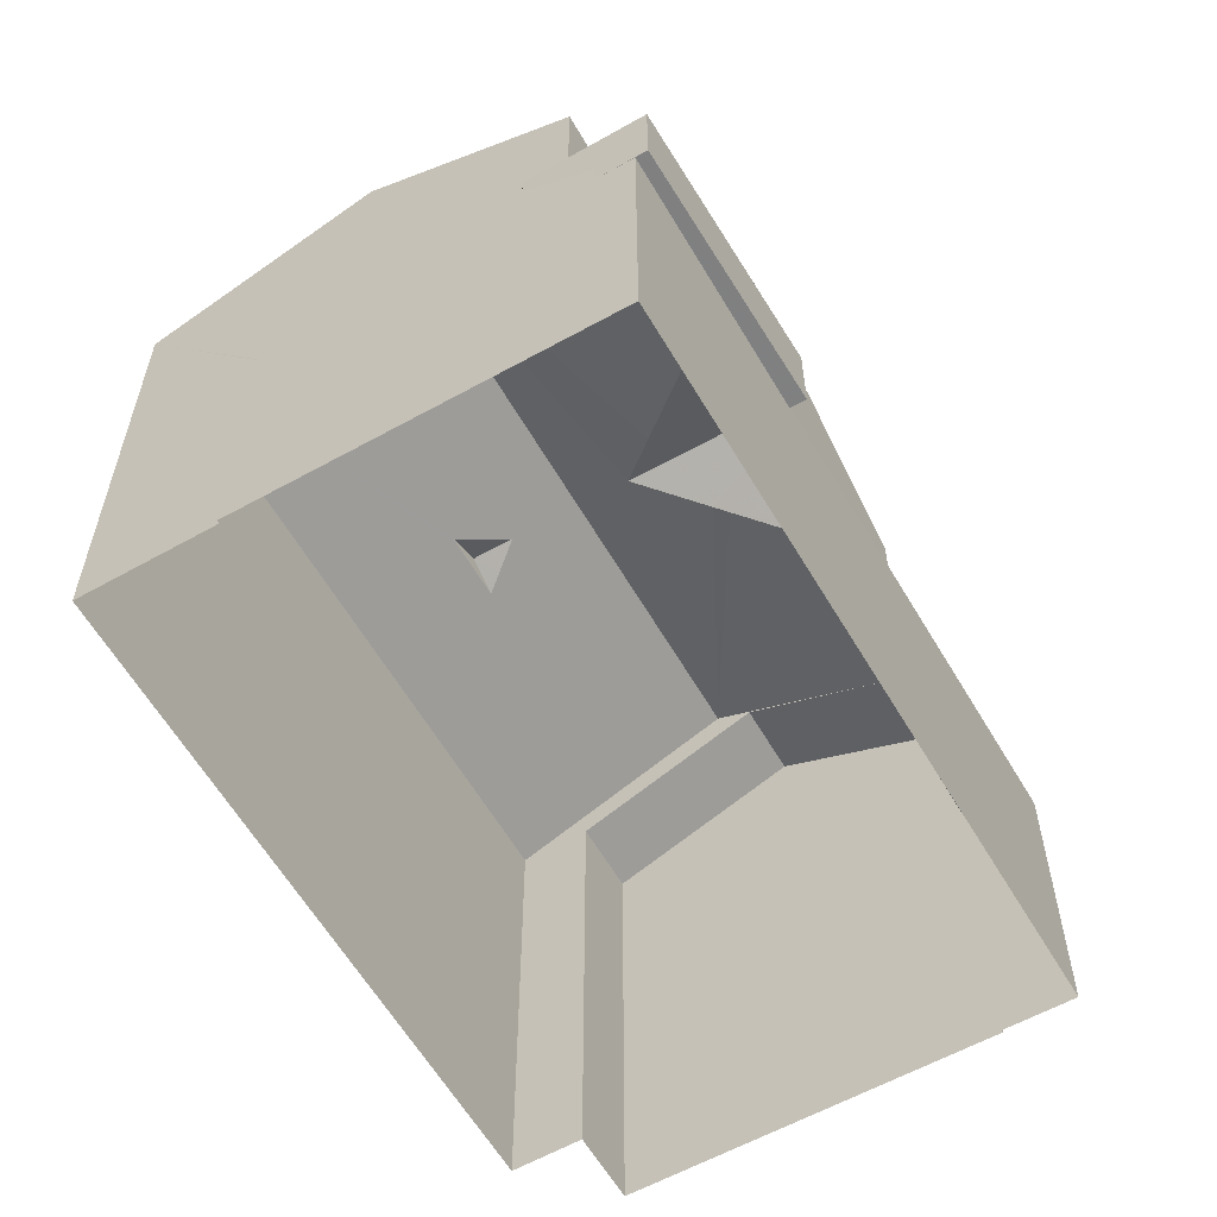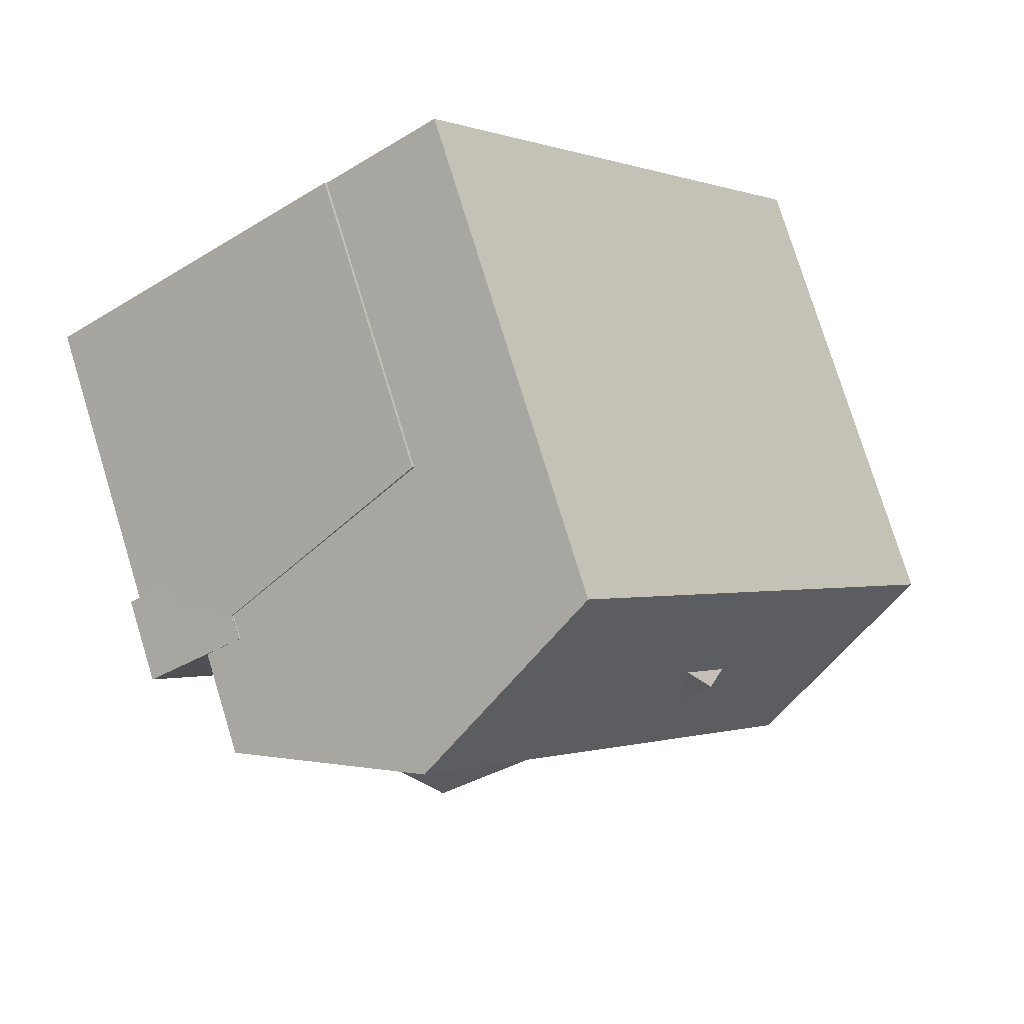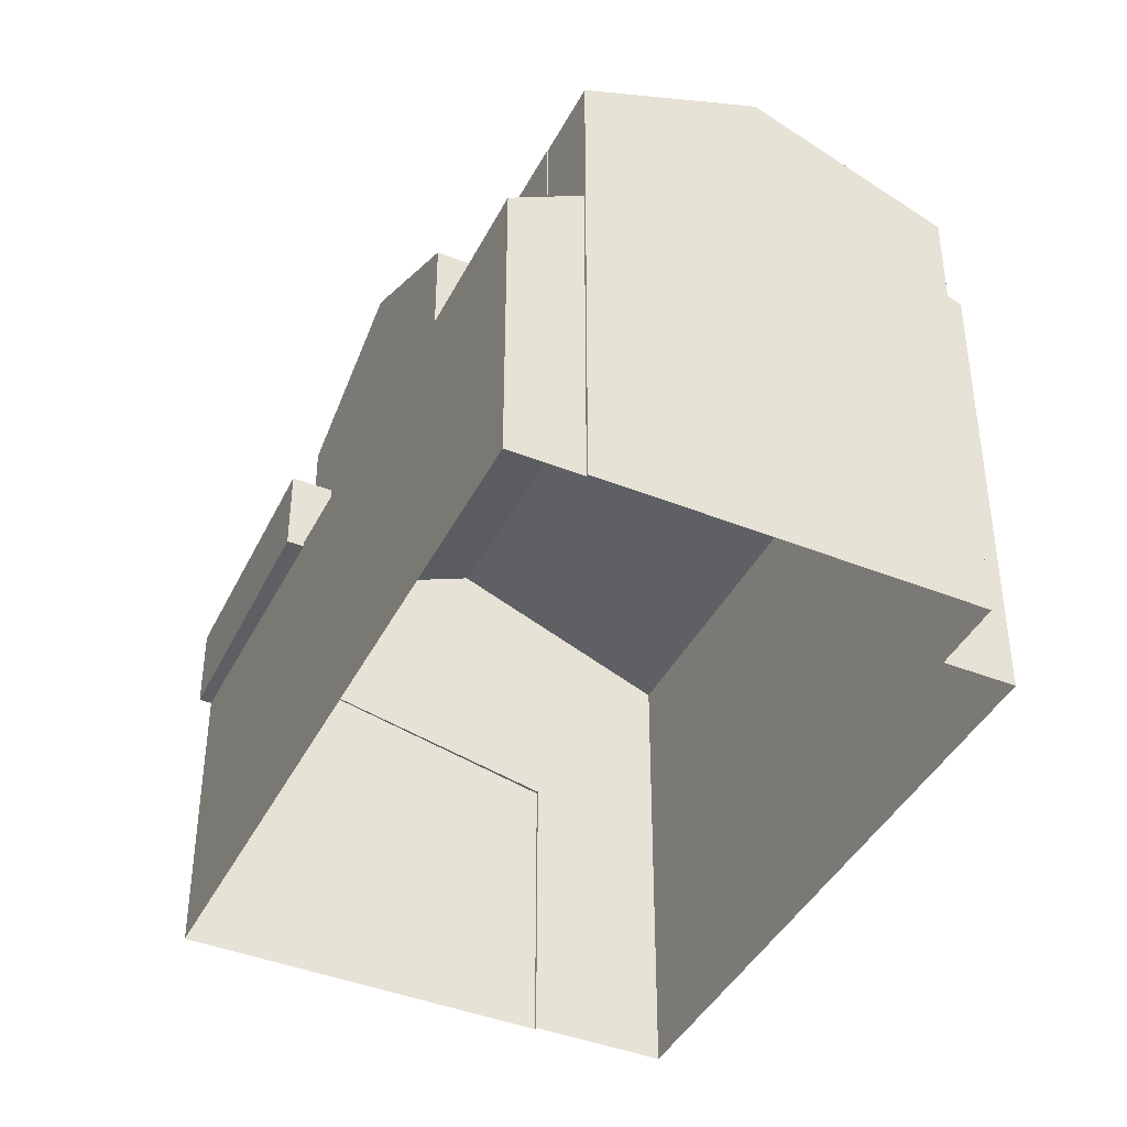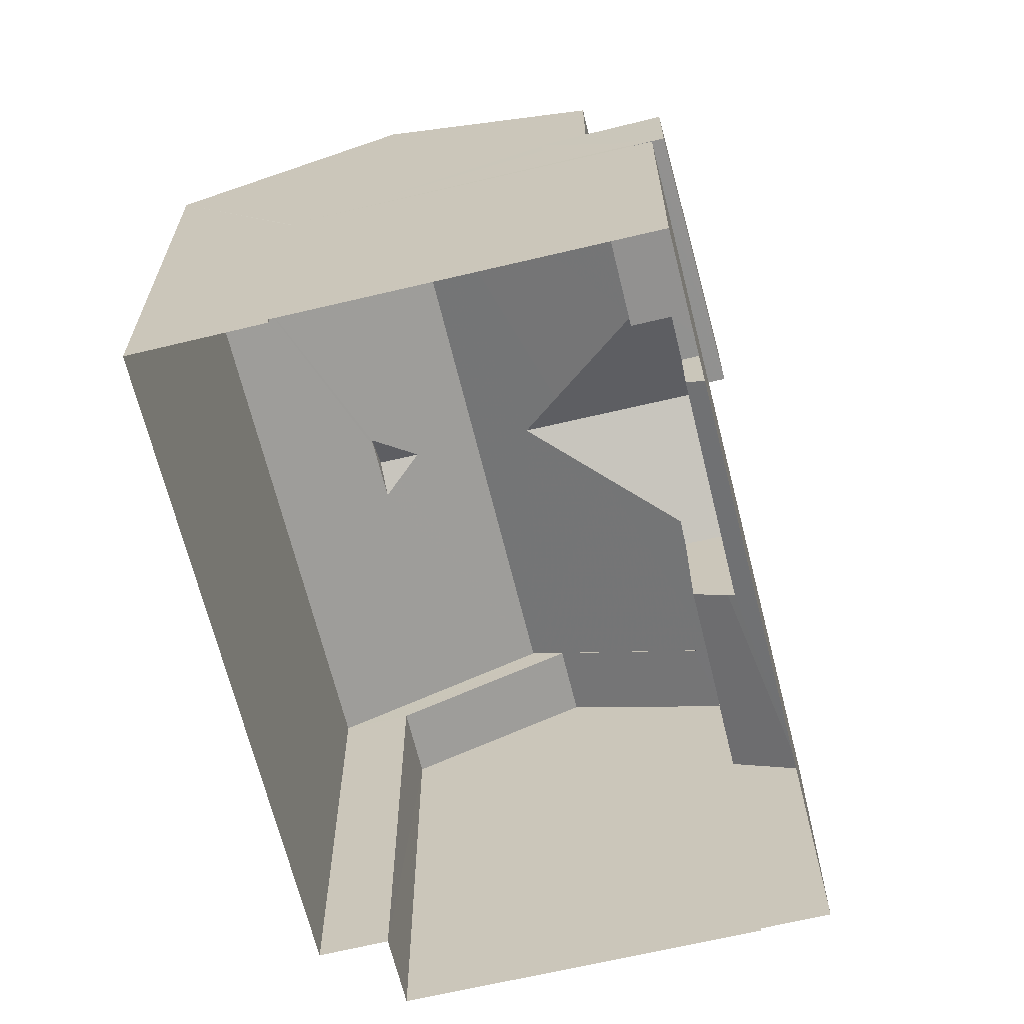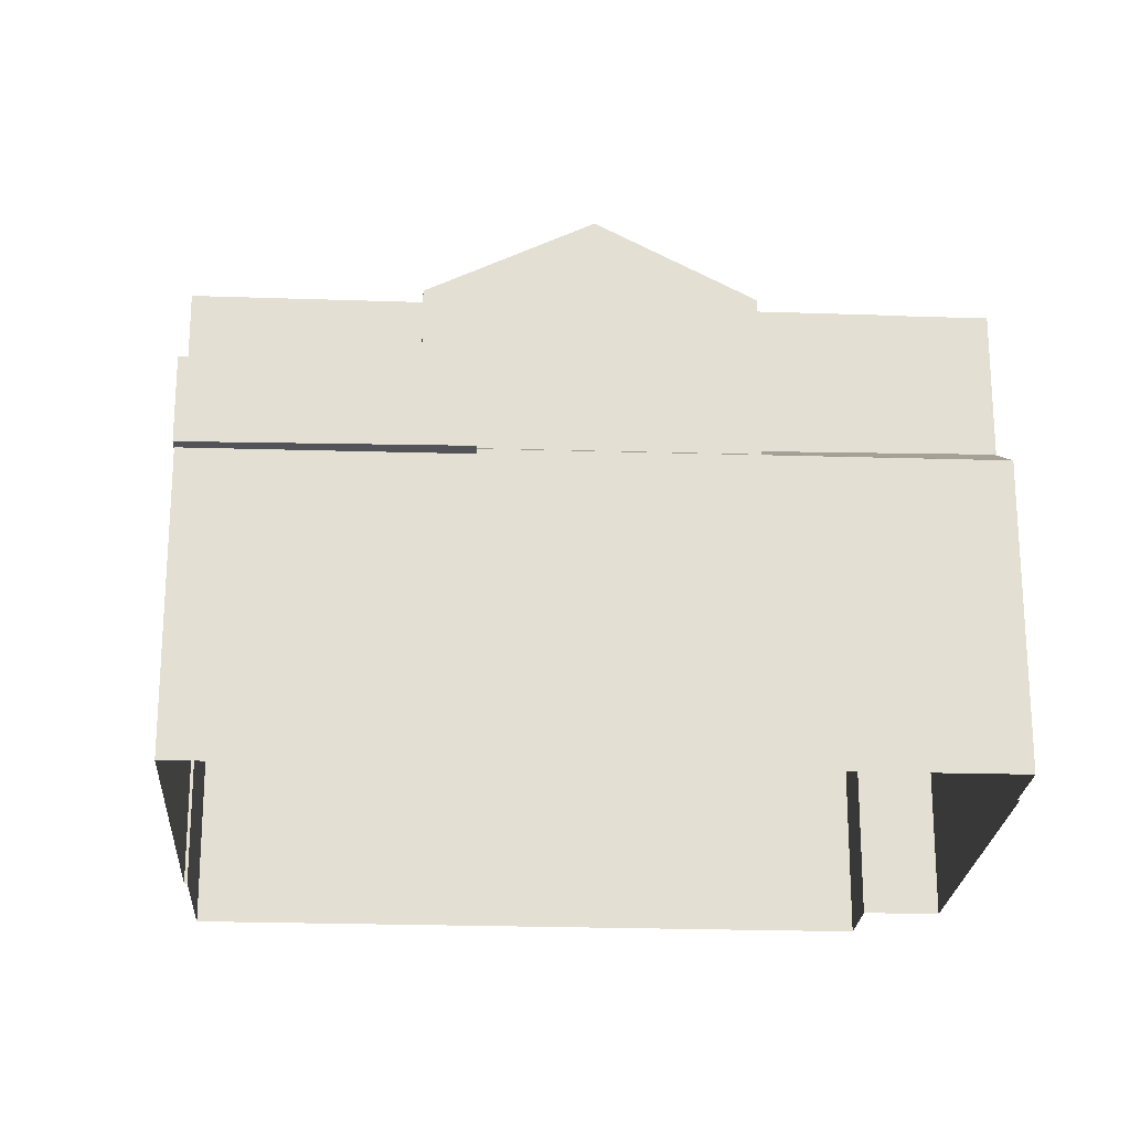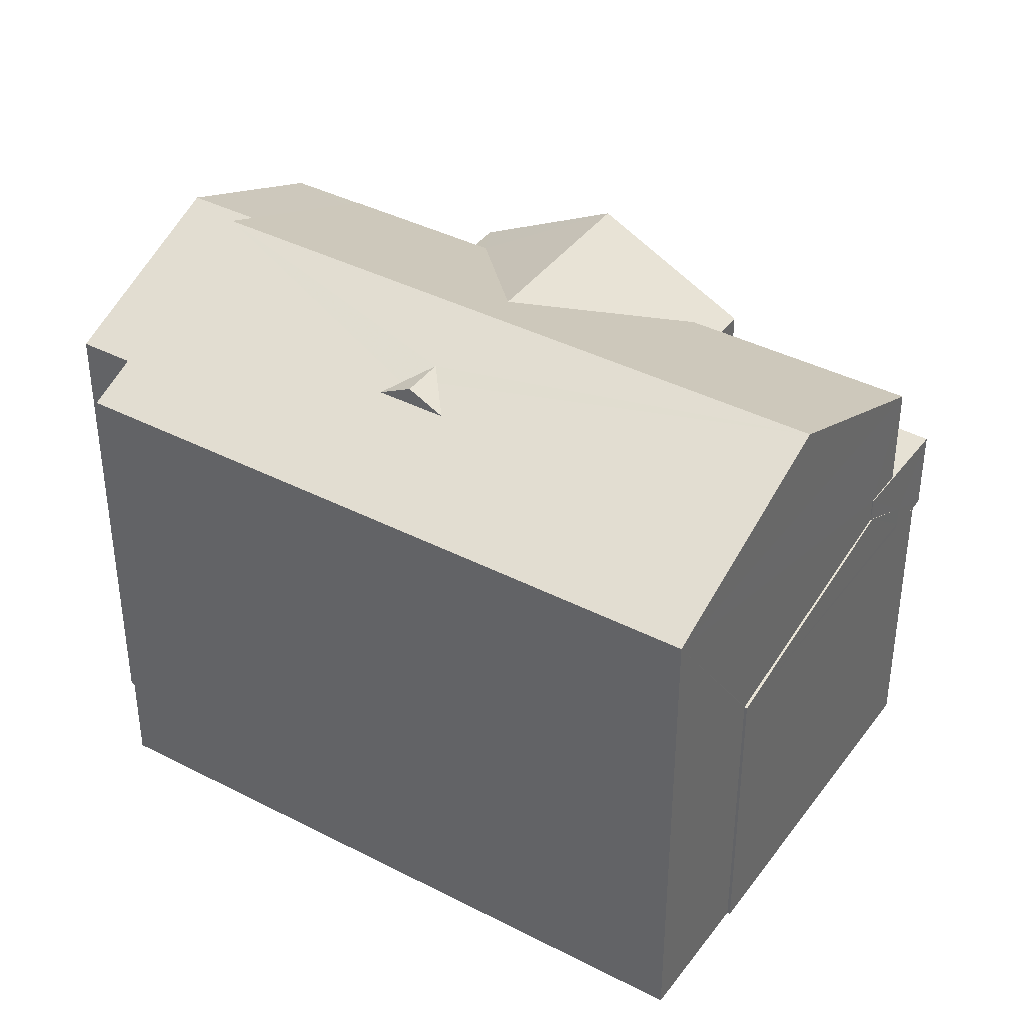
<metadata>
{"format":"obj","ext":"obj","renderer":"f3d","projection":"perspective","resolution":1024,"background":"white","views":[{"elev":-60.0,"azim":-113.6,"up":"+Z"},{"elev":77.4,"azim":-17.1,"up":"+Y"},{"elev":-41.7,"azim":10.9,"up":"+Z"},{"elev":-66.1,"azim":-129.8,"up":"+Z"},{"elev":-22.8,"azim":-56.9,"up":"+Z"},{"elev":39.2,"azim":159.3,"up":"+Z"}]}
</metadata>
<code>
v 1.2e+04 -1.556e+04 19.63
v 1.2e+04 -1.557e+04 19.63
v 1.2e+04 -1.556e+04 19.63
v 1.2e+04 -1.556e+04 19.63
v 1.2e+04 -1.556e+04 19.63
v 1.199e+04 -1.556e+04 19.63
v 1.2e+04 -1.557e+04 19.63
v 1.2e+04 -1.557e+04 19.63
v 1.2e+04 -1.557e+04 19.63
v 1.2e+04 -1.557e+04 19.63
v 1.199e+04 -1.556e+04 23.1
v 1.199e+04 -1.556e+04 23.1
v 1.2e+04 -1.556e+04 23.1
v 1.2e+04 -1.556e+04 23.1
v 1.2e+04 -1.556e+04 23.1
v 1.2e+04 -1.556e+04 24.1
v 1.2e+04 -1.556e+04 24.1
v 1.199e+04 -1.556e+04 24.1
v 1.2e+04 -1.556e+04 24.1
v 1.2e+04 -1.556e+04 24.1
v 1.2e+04 -1.556e+04 24.1
v 1.2e+04 -1.556e+04 24.1
v 1.2e+04 -1.556e+04 24.1
v 1.2e+04 -1.556e+04 23.81
v 1.2e+04 -1.556e+04 23.8
v 1.2e+04 -1.556e+04 23.16
v 1.2e+04 -1.556e+04 23.16
v 1.2e+04 -1.556e+04 23.81
v 1.2e+04 -1.556e+04 23.8
v 1.2e+04 -1.556e+04 23.16
v 1.2e+04 -1.556e+04 23.81
v 1.2e+04 -1.556e+04 23.39
v 1.2e+04 -1.557e+04 23.35
v 1.2e+04 -1.557e+04 23.31
v 1.2e+04 -1.557e+04 23.16
v 1.2e+04 -1.556e+04 23.16
v 1.2e+04 -1.556e+04 23.3
v 1.2e+04 -1.557e+04 23.63
v 1.2e+04 -1.557e+04 23.62
v 1.2e+04 -1.557e+04 23.62
v 1.2e+04 -1.557e+04 23.6
v 1.2e+04 -1.556e+04 25.3
v 1.2e+04 -1.556e+04 25.19
v 1.2e+04 -1.556e+04 25.19
v 1.2e+04 -1.556e+04 25.88
v 1.2e+04 -1.557e+04 26.1
v 1.2e+04 -1.556e+04 26.1
v 1.2e+04 -1.556e+04 25.33
v 1.2e+04 -1.557e+04 25.78
v 1.2e+04 -1.557e+04 25.19
v 1.2e+04 -1.557e+04 25.33
v 1.2e+04 -1.557e+04 25.19
v 1.2e+04 -1.557e+04 25.71
v 1.2e+04 -1.556e+04 25.89
v 1.2e+04 -1.556e+04 26.03
v 1.2e+04 -1.556e+04 26.1
v 1.2e+04 -1.556e+04 26.1
v 1.2e+04 -1.556e+04 25.97
v 1.2e+04 -1.556e+04 25.89
v 1.2e+04 -1.557e+04 25.33
v 1.2e+04 -1.557e+04 25.33
v 1.2e+04 -1.557e+04 25.33
v 1.2e+04 -1.557e+04 25.44
v 1.2e+04 -1.557e+04 26.22
v 1.2e+04 -1.557e+04 26.22
v 1.2e+04 -1.557e+04 26.12
v 1.2e+04 -1.557e+04 25.33
v 1.2e+04 -1.557e+04 25.33
v 1.2e+04 -1.557e+04 25.33
v 1.2e+04 -1.557e+04 26.42
v 1.2e+04 -1.556e+04 26.42
v 1.2e+04 -1.556e+04 25.33
v 1.2e+04 -1.556e+04 25.33
v 1.2e+04 -1.556e+04 25.89
v 1.2e+04 -1.556e+04 25.33
v 1.2e+04 -1.556e+04 23.16
v 1.2e+04 -1.557e+04 23.16
f 1 2 3
f 3 2 4
f 5 4 6
f 7 2 8
f 7 8 9
f 10 6 7
f 4 2 6
f 6 2 7
f 11 12 13
f 13 12 14
f 15 12 11
f 16 17 18
f 18 19 20
f 16 21 17
f 20 19 22
f 19 17 23
f 18 17 19
f 24 25 26
f 26 25 27
f 28 25 24
f 27 25 29
f 30 26 27
f 31 28 24
f 32 31 24
f 33 34 35
f 34 36 35
f 34 37 36
f 38 39 35
f 35 39 33
f 38 40 39
f 33 39 41
f 42 43 44
f 45 46 47
f 46 48 44
f 44 48 42
f 45 48 46
f 49 47 46
f 50 51 52
f 52 51 46
f 53 49 46
f 51 53 46
f 54 55 56
f 55 57 56
f 58 56 57
f 58 59 56
f 60 61 62
f 60 63 61
f 63 60 64
f 65 63 64
f 66 65 64
f 67 66 64
f 67 68 66
f 69 70 53
f 53 70 49
f 47 71 45
f 70 71 47
f 49 70 47
f 71 72 48
f 45 71 48
f 53 51 69
f 73 54 74
f 58 57 70
f 71 54 73
f 55 54 71
f 55 71 57
f 57 71 70
f 74 75 73
f 70 75 59
f 70 59 58
f 59 75 74
f 29 20 22
f 29 25 20
f 13 36 16
f 21 16 37
f 13 14 36
f 16 36 37
f 16 18 11
f 13 16 11
f 20 25 28
f 20 32 18
f 32 11 18
f 76 15 11
f 20 28 31
f 32 76 11
f 20 31 32
f 76 32 24
f 26 76 24
f 38 35 77
f 6 12 15
f 6 15 5
f 15 26 5
f 15 76 26
f 30 4 5
f 26 30 5
f 77 10 7
f 77 35 10
f 12 6 14
f 36 14 35
f 35 14 10
f 14 6 10
f 17 44 43
f 23 17 43
f 46 44 52
f 34 33 52
f 33 41 52
f 41 50 52
f 37 34 21
f 17 21 44
f 44 21 52
f 21 34 52
f 74 54 56
f 59 74 56
f 7 9 77
f 40 38 62
f 38 77 60
f 62 38 60
f 77 9 60
f 64 60 67
f 2 67 8
f 2 68 67
f 9 8 67
f 60 9 67
f 75 70 68
f 63 69 61
f 63 70 69
f 68 70 66
f 66 70 65
f 65 70 63
f 72 71 73
f 4 30 3
f 19 72 22
f 29 22 27
f 3 30 73
f 22 72 73
f 30 27 73
f 27 22 73
f 3 75 1
f 3 73 75
f 2 1 75
f 68 2 75
f 40 69 39
f 69 62 61
f 40 62 69
f 43 19 23
f 43 72 19
f 72 42 48
f 43 42 72
f 50 69 51
f 41 39 50
f 39 69 50

</code>
